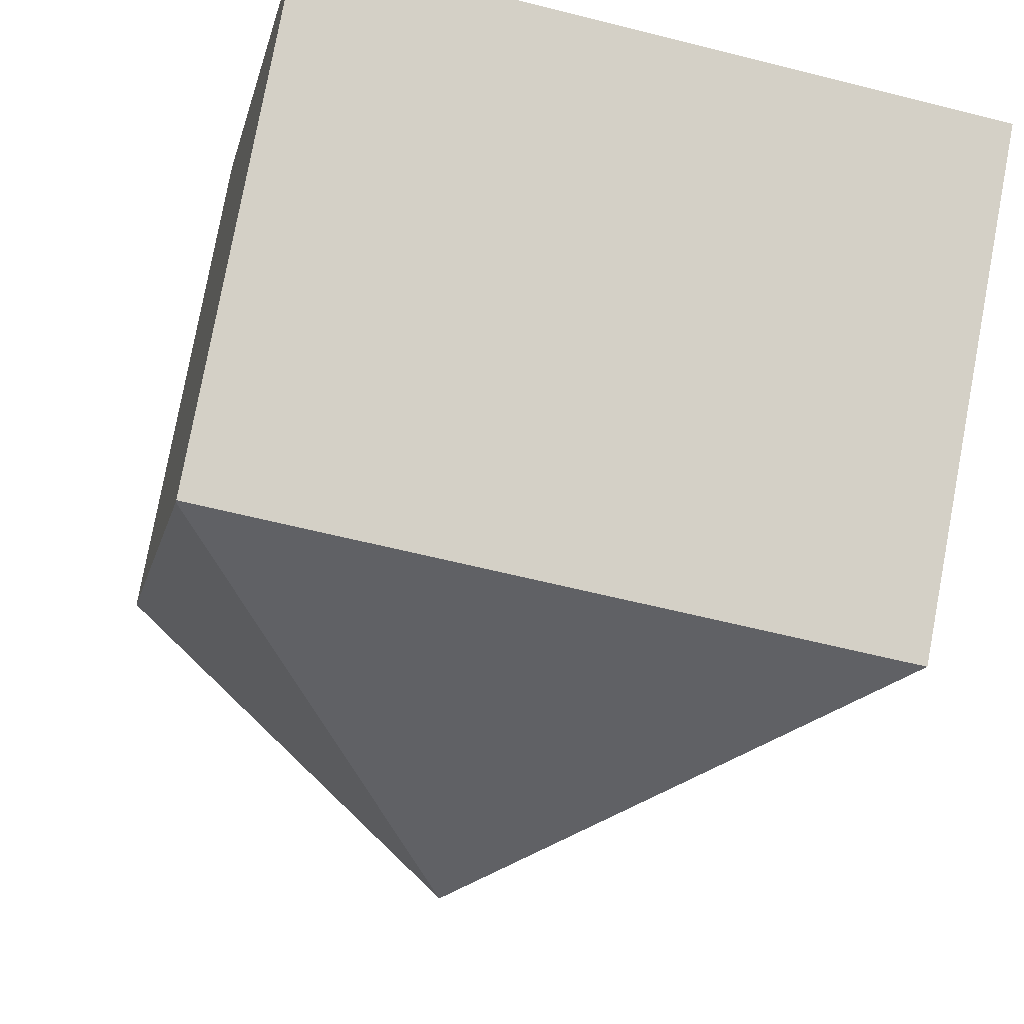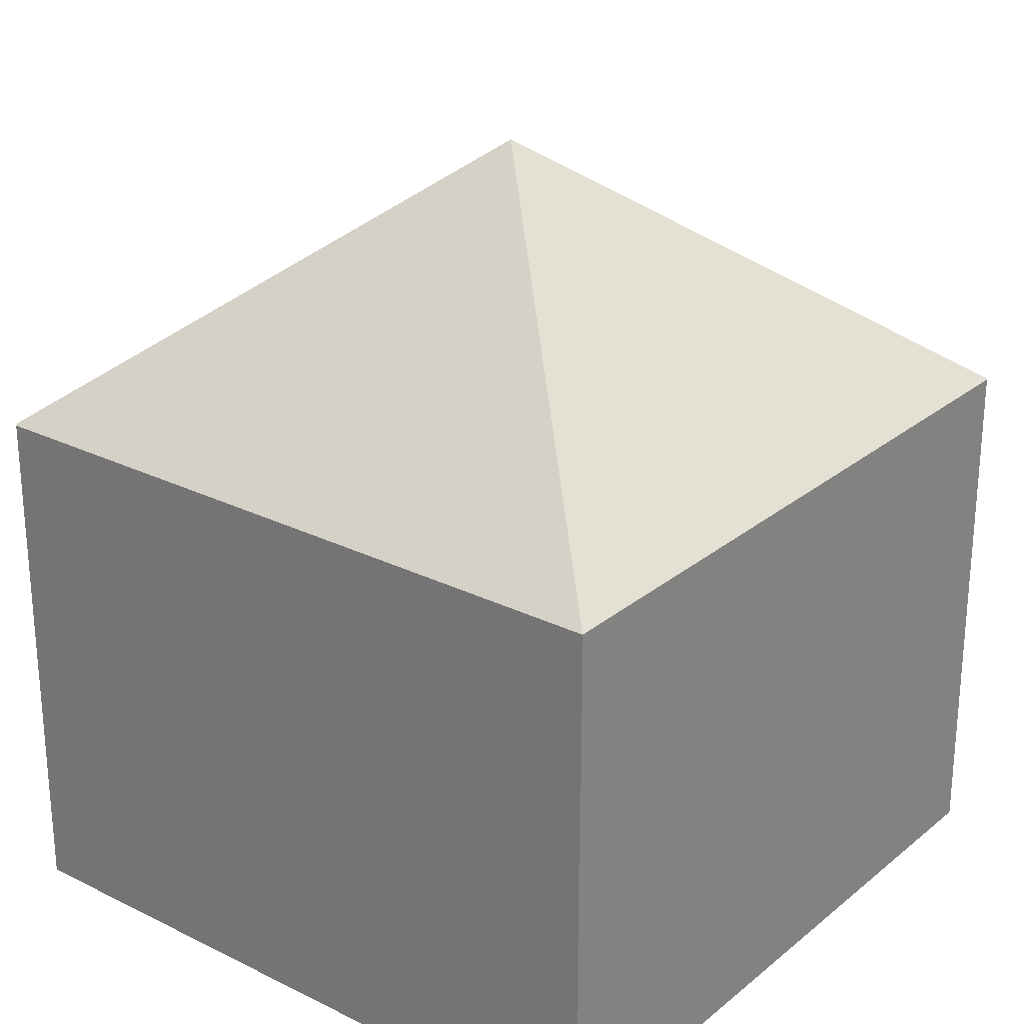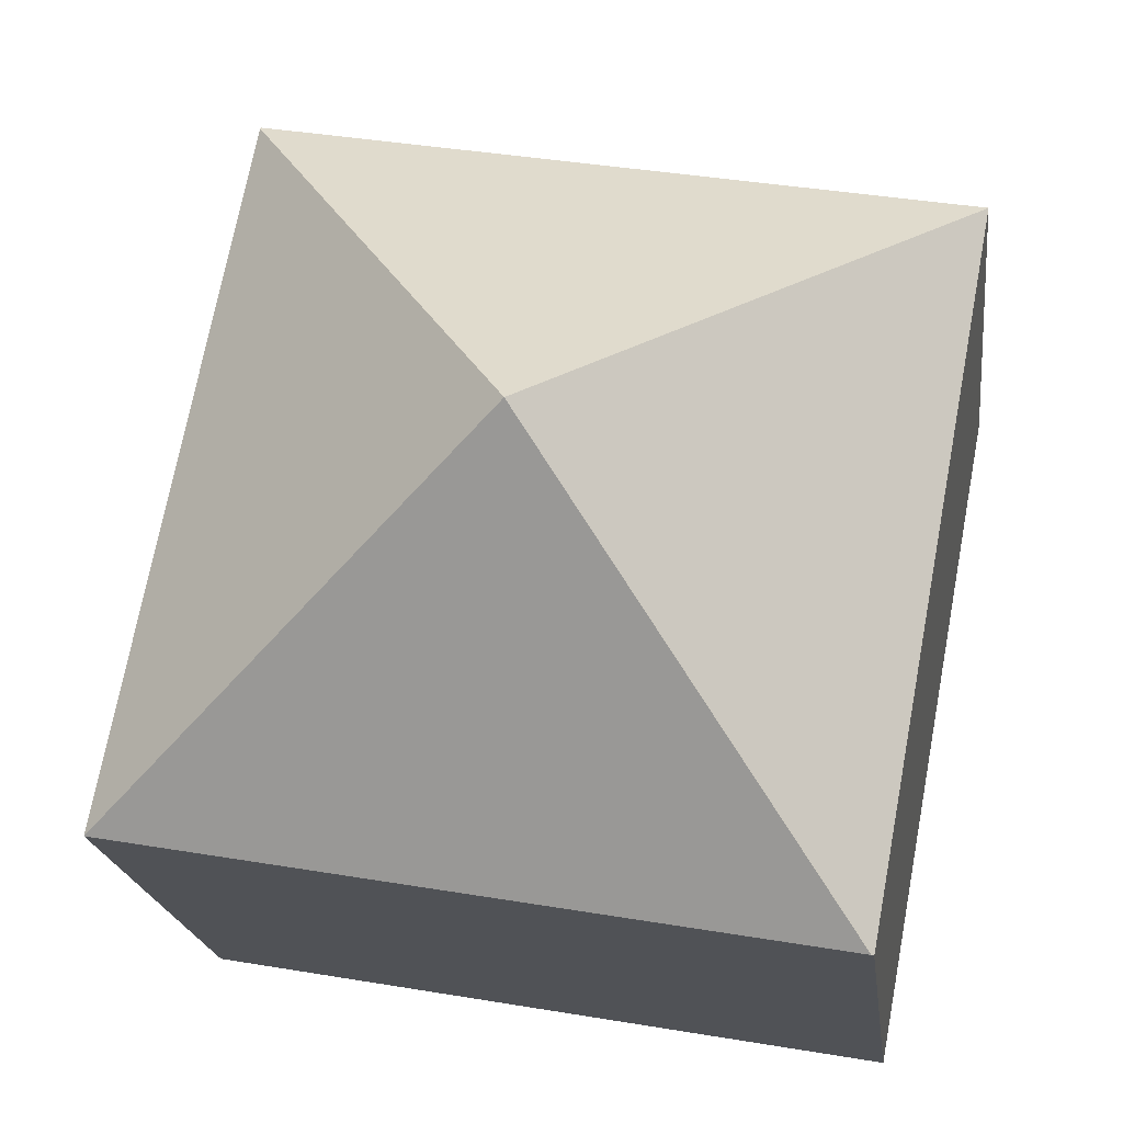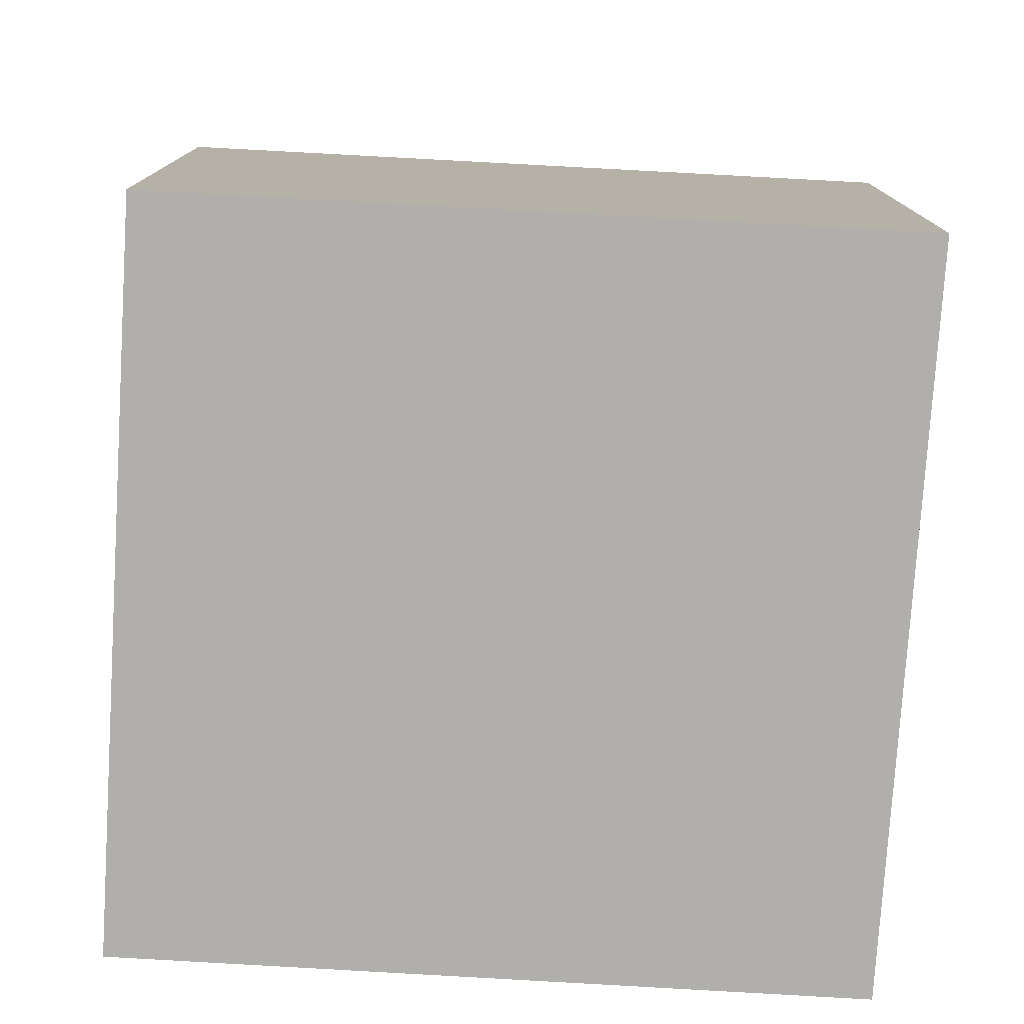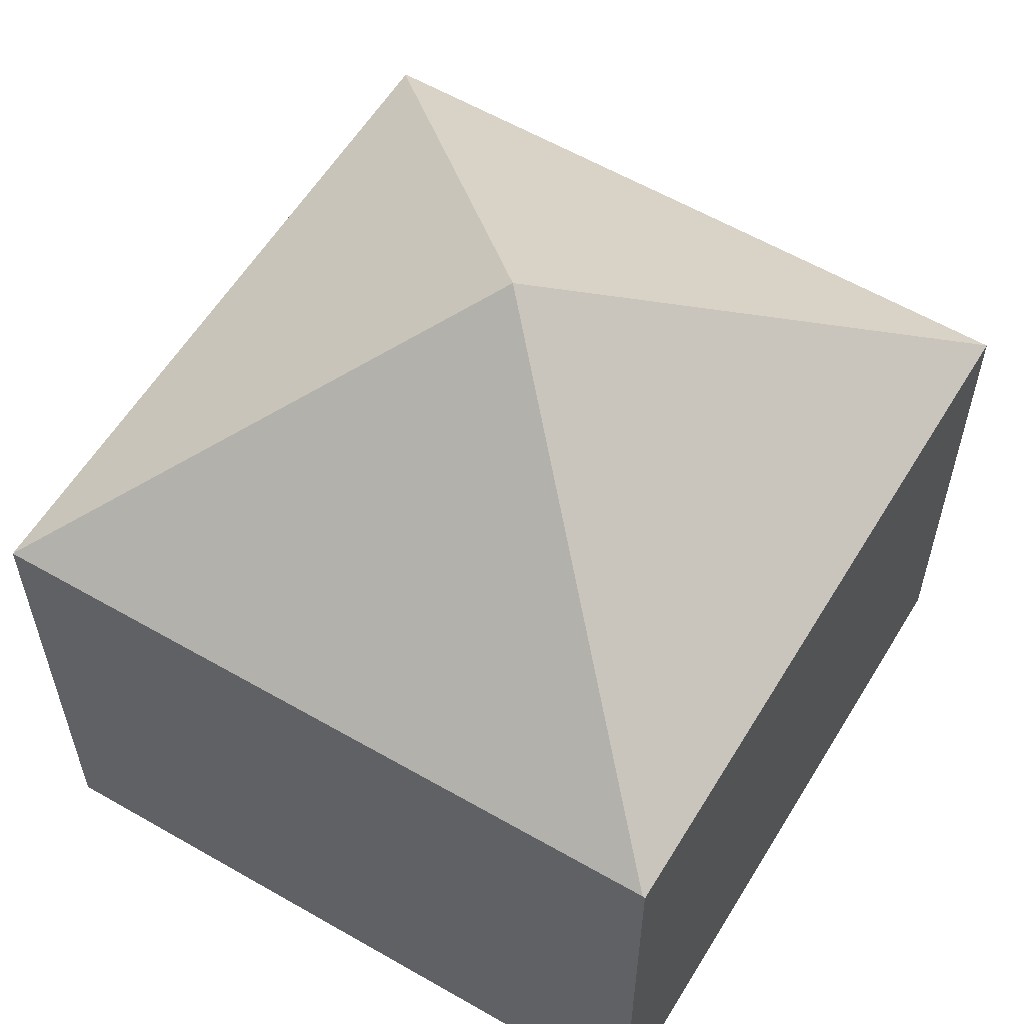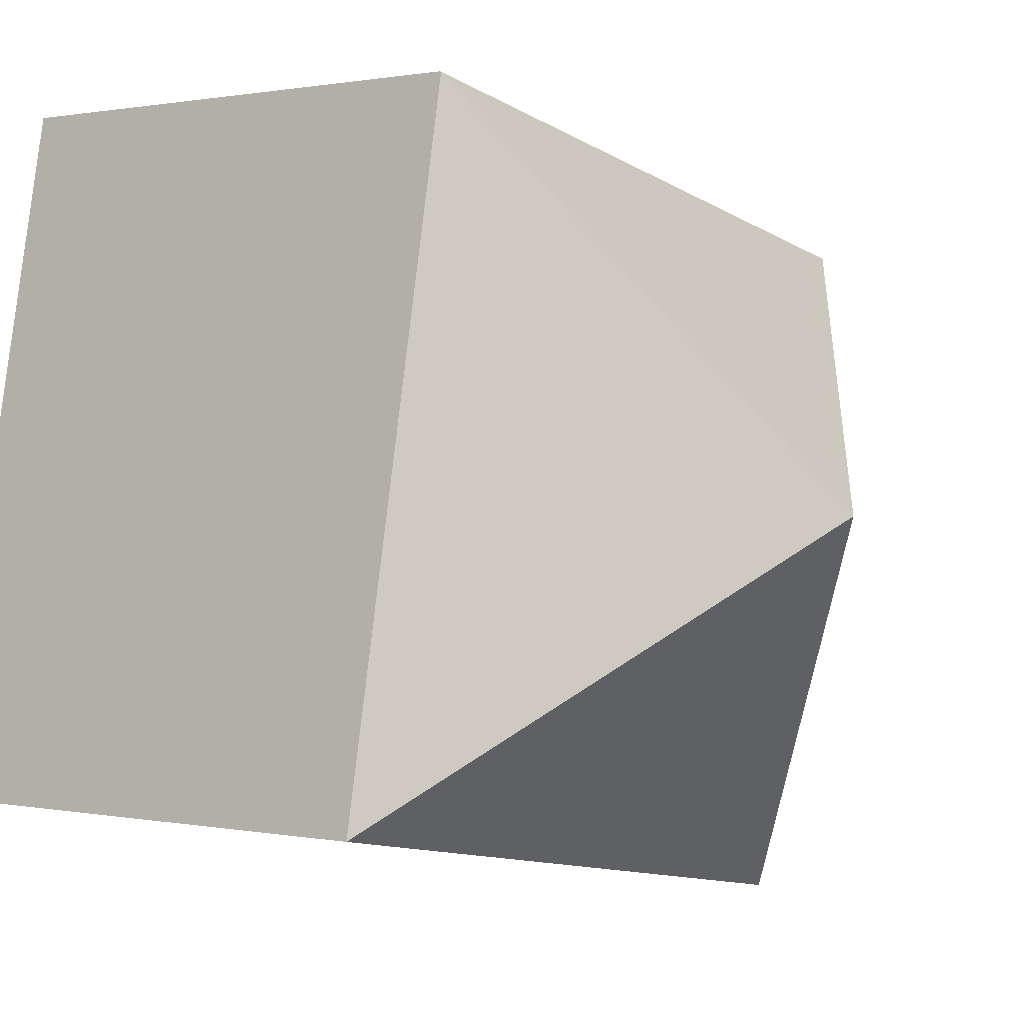
<metadata>
{"format":"obj","ext":"obj","renderer":"f3d","projection":"perspective","resolution":1024,"background":"white","views":[{"elev":78.5,"azim":-169.4,"up":"+Z"},{"elev":26.3,"azim":-62.4,"up":"+Y"},{"elev":-19.6,"azim":-173.2,"up":"+Z"},{"elev":-78.2,"azim":76.0,"up":"+Y"},{"elev":58.9,"azim":-159.5,"up":"+Y"},{"elev":0.8,"azim":127.1,"up":"+Z"}]}
</metadata>
<code>
v  9.524 7.348 1.746
v  0 7.367 4.511e-16
v  9.519 7.328 1.771
v  5.677 11.17 -3.92
v  11.38 7.348 -7.871
v  1.829 7.348 -9.586
v  1.796 7.321 -9.592
v  0 0 0
v  1.796 5.873e-16 -9.592
v  9.519 -1.084e-16 1.771
v  11.38 4.82e-16 -7.871
v  9.524 -1.069e-16 1.746
v  1.829 5.87e-16 -9.586
g defaultobject
f 1 2 3
f 2 1 4
f 4 1 5
f 4 5 6
f 7 4 6
f 4 7 2
f 7 8 2
f 8 7 9
f 8 3 2
f 3 8 10
f 3 5 1
f 5 3 10
f 5 10 11
f 11 10 12
f 11 6 5
f 6 11 13
f 6 13 7
f 7 13 9
f 9 10 8
f 10 9 13
f 10 13 11
f 10 11 12

</code>
